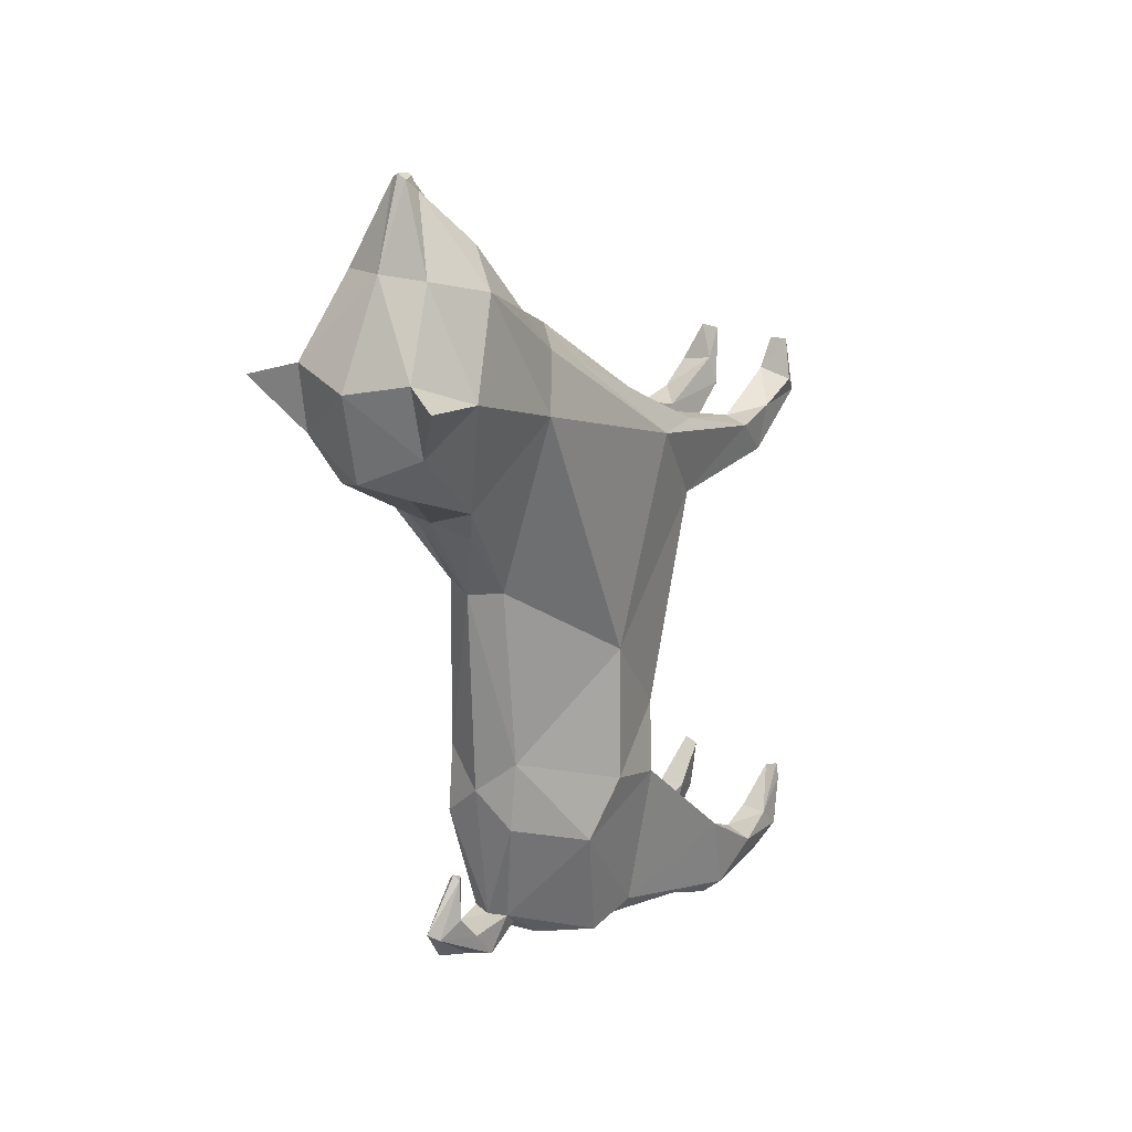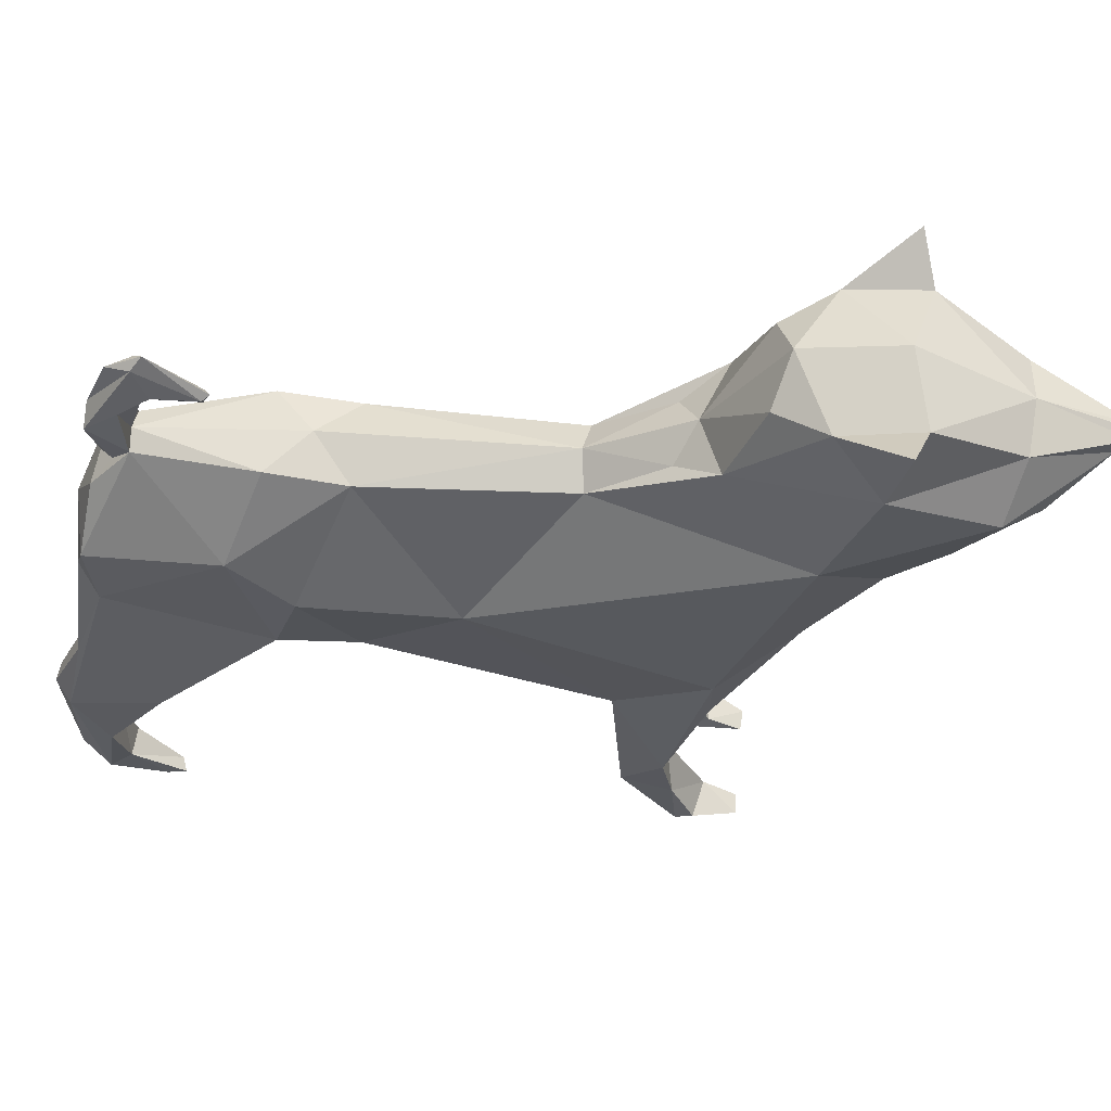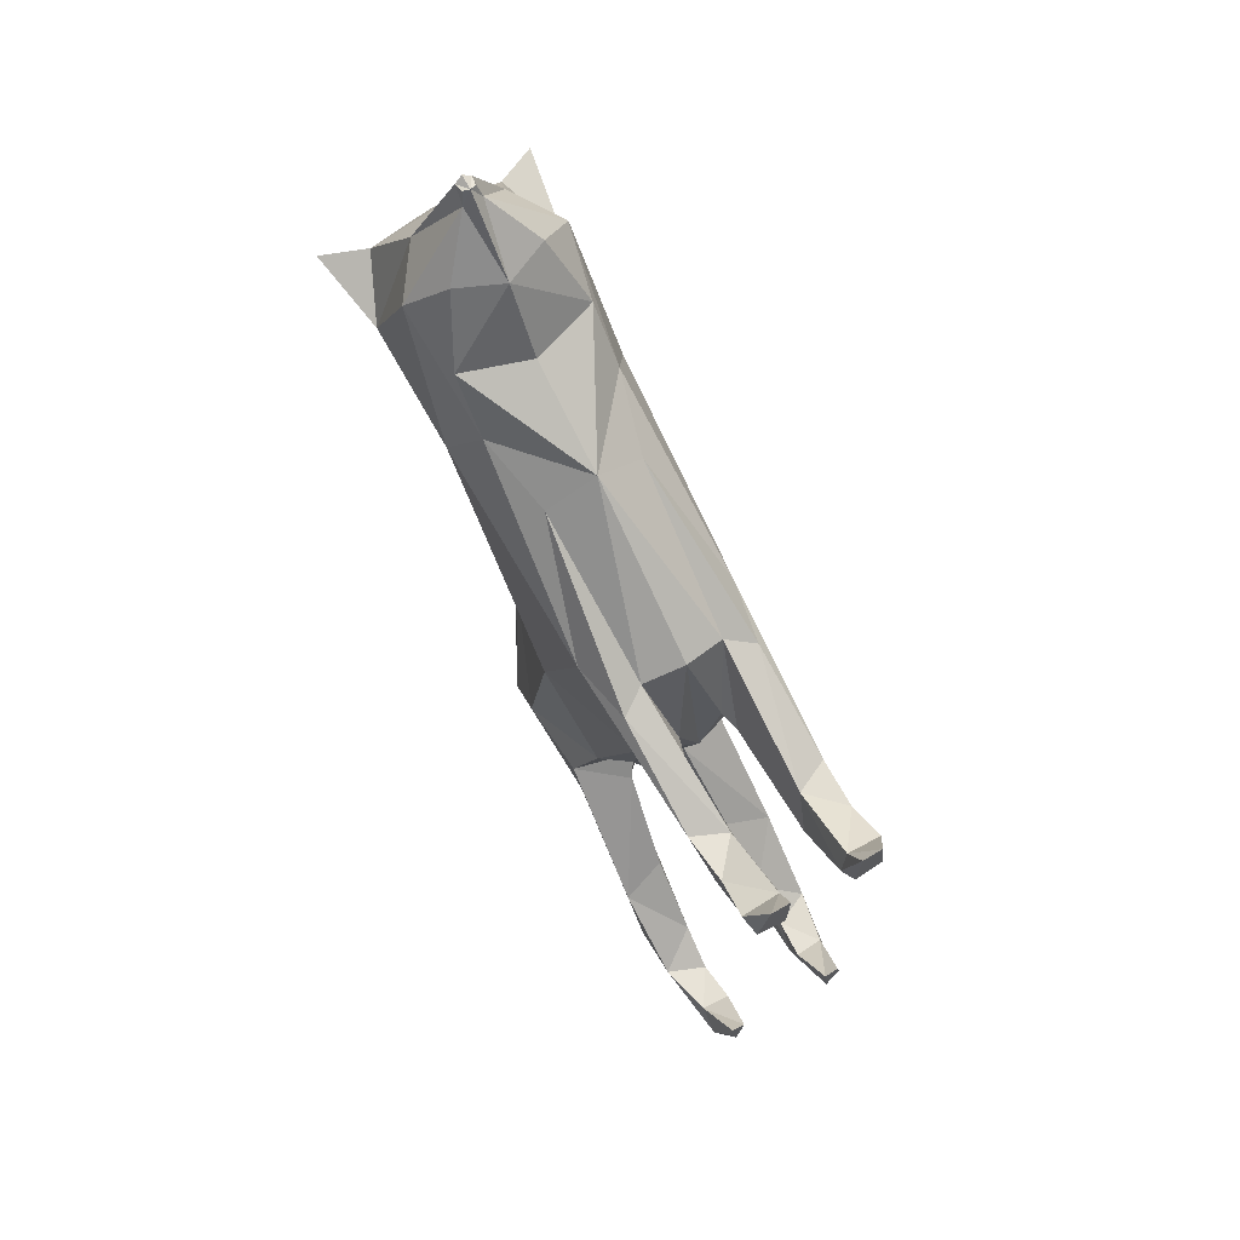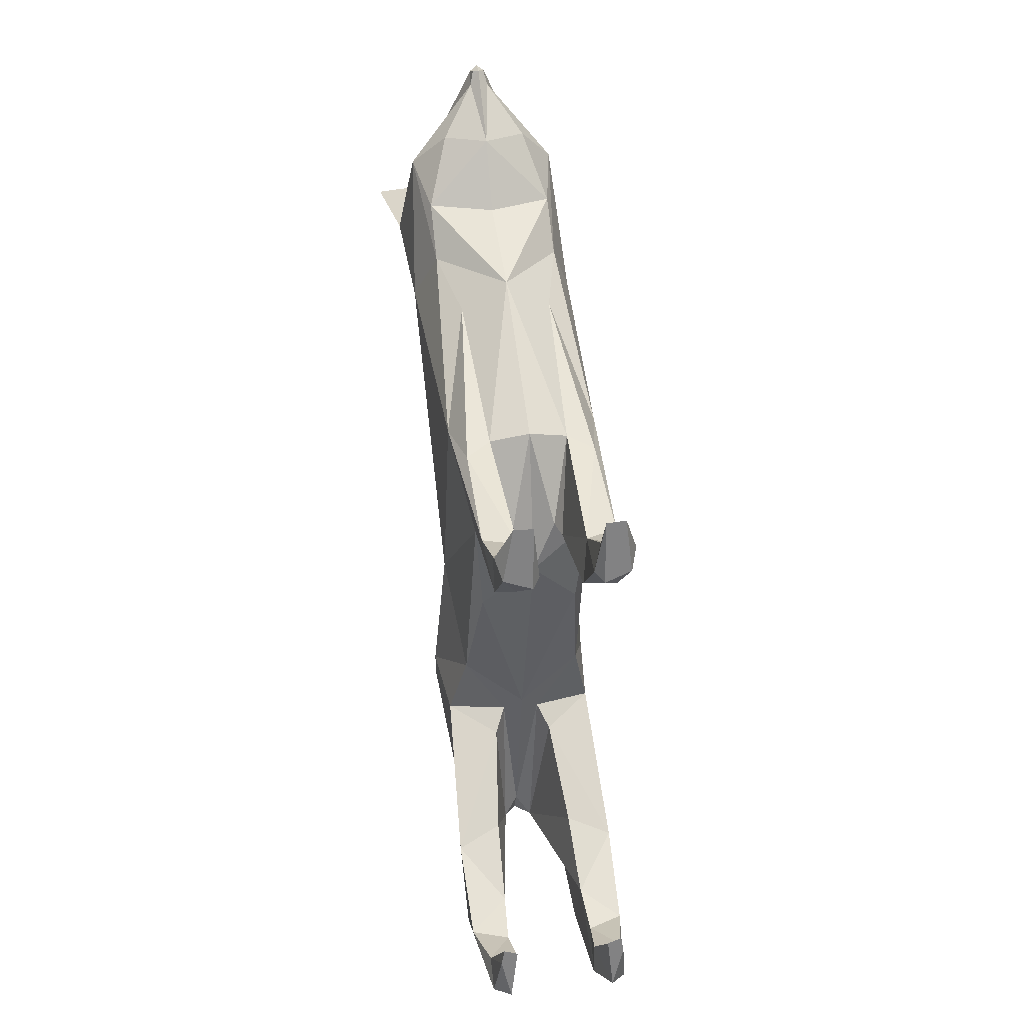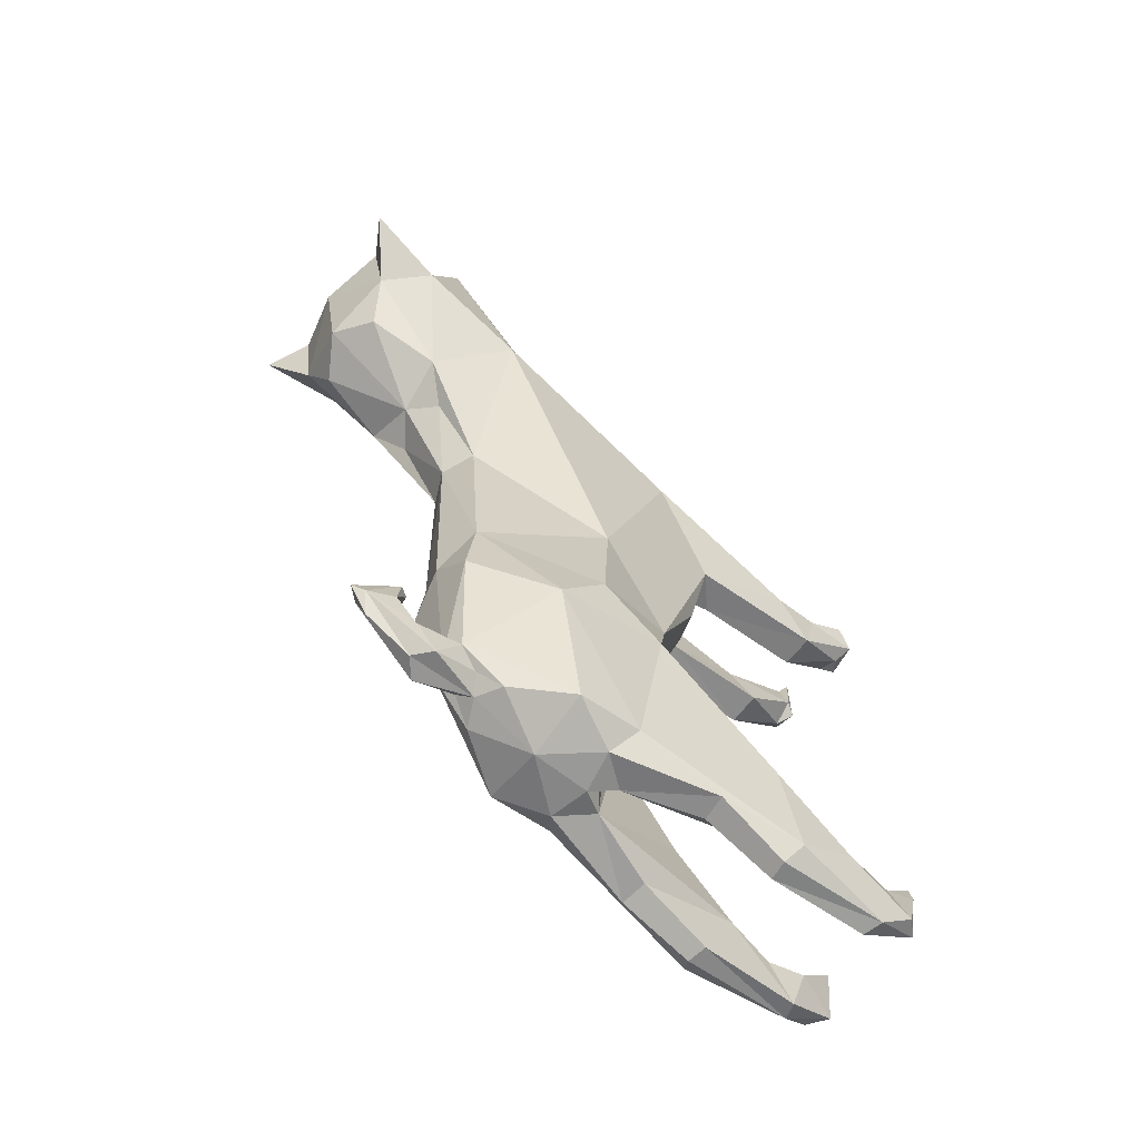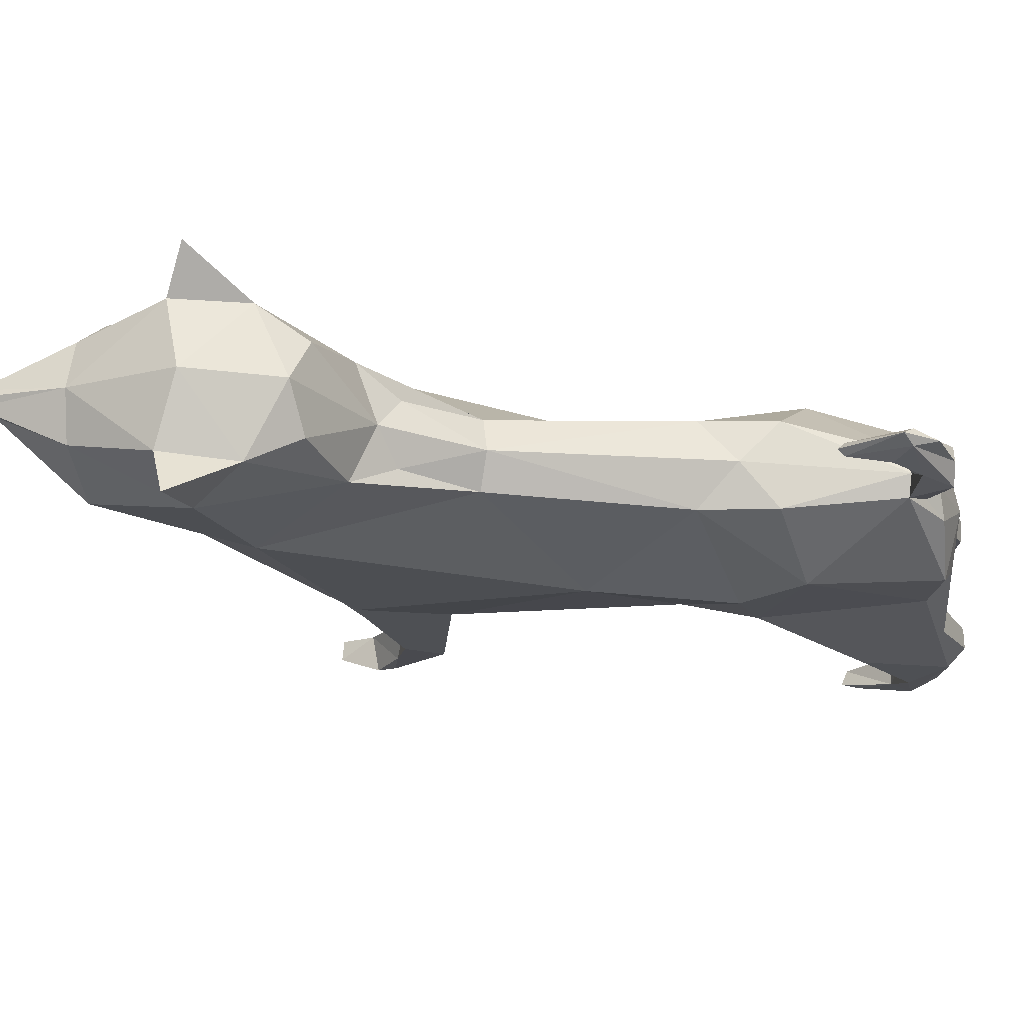
<metadata>
{"format":"obj","ext":"obj","renderer":"f3d","projection":"perspective","resolution":1024,"background":"white","views":[{"elev":21.3,"azim":-144.1,"up":"+Z"},{"elev":57.9,"azim":-84.1,"up":"+Y"},{"elev":70.1,"azim":-30.3,"up":"+Z"},{"elev":29.5,"azim":-9.3,"up":"+Z"},{"elev":-63.8,"azim":-127.5,"up":"+Z"},{"elev":71.4,"azim":91.9,"up":"+Y"}]}
</metadata>
<code>
o Cube_001_Cube.001
v 0.3127 1.43 0.1726
v 0.2586 1.117 -0.1962
v 0.1613 1.988 -0.4814
v 0.1964 1.557 1.408
v 0.1678 2.562 1.116
v 0.1239 2.168 0.836
v 0.1655 1.338 -1.184
v 0.1081 1.75 -1.088
v 0.06066 1.207 -1.174
v 0.1642 1.954 -0.1927
v 0.1666 0.7585 -0.8671
v 0.2613 1.272 -1.098
v 0.3418 0.386 -1.167
v 0.1904 0.2232 -1.333
v 0.3327 0.6097 -1.291
v 0.1781 0.4962 -1.086
v 0.264 0.6509 -1.352
v 0.1765 0.1616 -1.13
v 0.2012 0 -0.971
v 0.2697 2.025 1.727
v 0.3749 2.431 1.48
v 0.4329 2.761 1.537
v 0.2754 0.8765 1.024
v 0.1104 0.7198 0.6988
v 0.1429 0.3653 0.8837
v 0.1091 0.04813 0.918
v 0.2666 0.2254 0.9181
v 0.2793 0.06933 1.004
v 0.1368 0.06889 1.035
v 0.2017 0.0439 0.8597
v 0.142 0 0.8924
v 0.2497 0 0.9372
v 0.2091 0.9097 0.2737
v 0.3351 1.674 -0.6079
v 0.08276 1.919 -0.9377
v 0.07965 1.135 -0.4684
v 0.3599 1.975 1.321
v 0.3236 1.124 1.029
v 0.3596 1.492 -0.3833
v 0.2155 2.279 0.992
v 0.05945 1.841 -1.01
v 0.1333 1.982 0.5578
v 0.3273 1.202 -0.4776
v 0.2803 0.9304 -1.222
v 0.352 0.7094 -0.94
v 0.1704 0.916 -1.216
v 0.1906 0.3226 -1.166
v 0.1819 0.6374 -1.349
v 0.2945 0.1682 -1.133
v 0.296 0.06907 -1.227
v 0.2716 0 -1.018
v 0.2657 0.1949 -1.319
v 0.2593 0 -0.9486
v 0.228 0 -1.206
v 0.2637 2.665 1.587
v 0.2709 1.847 1.536
v 0.3205 2.277 1.852
v 0.03114 2.385 2.236
v 0.1822 2.463 1.906
v 0.1791 2.182 1.992
v 0.2478 0.8404 0.6804
v 0.2532 0.2671 0.7249
v 0.2803 0.4285 0.8779
v 0.1125 0.2668 0.731
v 0.2211 0 1.166
v 0.142 0 1.161
v 0.02471 2.345 2.244
v 0.03841 2.325 2.188
v 0.07288 2.015 -1.077
v 0.06325 2.101 -0.9551
v 0.05182 2.186 -0.8416
v 0.02446 2.158 -0.6826
v 0.1266 1.064 -0.5572
v 0.03122 2.3 -0.8932
v 0.2602 1.533 -1.124
v 0.2753 2.619 1.304
v 0.09007 0.8001 0.7106
v 0.1674 0.9464 1.056
v -0.3127 1.43 0.1726
v -0.2586 1.117 -0.1962
v -0.1613 1.988 -0.4814
v 0 2.258 0.9063
v 0 2.667 1.17
v -0.1964 1.557 1.408
v -0.1678 2.562 1.116
v -0.1239 2.168 0.836
v -0.1655 1.338 -1.184
v -0.1081 1.75 -1.088
v -0.06066 1.207 -1.174
v -0.1642 1.954 -0.1927
v -0.1666 0.7585 -0.8671
v -0.2613 1.272 -1.098
v -0.3418 0.386 -1.167
v -0.1904 0.2232 -1.333
v -0.3327 0.6097 -1.291
v -0.1781 0.4962 -1.086
v -0.264 0.6509 -1.352
v -0.1765 0.1616 -1.13
v -0.2012 0 -0.971
v -0.2697 2.025 1.727
v -0.3749 2.431 1.48
v 0 2.73 1.524
v 0 2.516 1.918
v 0 2.334 2.25
v -0.4329 2.761 1.537
v -0.2754 0.8765 1.024
v -0.1104 0.7198 0.6988
v -0.1429 0.3653 0.8837
v -0.1091 0.04813 0.918
v -0.2666 0.2254 0.9181
v -0.2849 0.06933 1.004
v -0.1368 0.06889 1.035
v -0.2017 0.0439 0.8597
v -0.142 0 0.8924
v -0.2615 0 0.9372
v 0 1.093 -0.404
v -0.2091 0.9097 0.2737
v -0.3351 1.674 -0.6079
v -0.08276 1.919 -0.9377
v -0.07965 1.135 -0.4684
v -0.3599 1.975 1.321
v 0 1.532 1.534
v -0.3236 1.124 1.029
v -0.3596 1.492 -0.3833
v 0 0.9172 1.095
v -0.2155 2.279 0.992
v 0 0.7968 0.4926
v 0 1.536 -1.184
v -0.05945 1.841 -1.01
v -0.1333 1.982 0.5578
v -0.3273 1.202 -0.4776
v -0.2803 0.9304 -1.222
v -0.352 0.7094 -0.94
v -0.1704 0.916 -1.216
v -0.1906 0.3226 -1.166
v -0.1819 0.6374 -1.349
v -0.2945 0.1682 -1.133
v -0.296 0.06907 -1.227
v -0.2716 0 -1.018
v -0.2657 0.1949 -1.319
v -0.2593 0 -0.9486
v -0.228 0 -1.206
v -0.2637 2.665 1.587
v 0 1.938 1.721
v -0.2709 1.847 1.536
v -0.3205 2.277 1.852
v 0 2.391 2.258
v -0.03114 2.385 2.236
v 0 2.101 1.991
v -0.1822 2.463 1.906
v -0.1791 2.182 1.992
v -0.2478 0.8404 0.6804
v -0.2532 0.2671 0.7249
v -0.2803 0.4285 0.8779
v -0.1125 0.2668 0.731
v -0.2211 0 1.166
v -0.142 0 1.161
v -0.02471 2.345 2.244
v -0.03841 2.325 2.188
v -0.07288 2.015 -1.077
v 0 2.27 -0.9872
v 0 2.344 -0.8559
v -0.06325 2.101 -0.9551
v 0 2.165 -0.6569
v 0 2.12 -0.6845
v 0 2.076 -1.072
v 0 1.944 -0.9429
v -0.05182 2.186 -0.8416
v -0.02446 2.158 -0.6826
v 0 2.16 -0.8704
v 0 1.306 -1.197
v -0.1266 1.064 -0.5572
v -0.03122 2.3 -0.8932
v -0.2602 1.533 -1.124
v -0.2753 2.619 1.304
v -0.09007 0.8001 0.7106
v -0.1674 0.9464 1.056
v 0 2.013 -0.3351
v 0 1.251 -1.097
v 0 1.8 -1.066
v 0 2.043 0.5397
f 181 42 10
f 43 12 34
f 35 8 41
f 37 42 40
f 6 181 82
f 38 56 4
f 39 1 2
f 9 7 44
f 11 9 16
f 43 45 12
f 48 46 17
f 12 15 44
f 16 46 48
f 102 55 76
f 21 57 37
f 103 55 102
f 55 59 21
f 59 58 68
f 22 21 76
f 22 76 55
f 78 25 23
f 38 63 61
f 24 77 61
f 5 40 82
f 63 62 61
f 178 181 10
f 61 2 1
f 10 42 1
f 75 8 35
f 37 1 42
f 6 42 181
f 103 147 58
f 37 56 38
f 23 63 38
f 34 12 75
f 21 37 40
f 40 76 21
f 5 76 40
f 6 40 42
f 8 128 180
f 167 178 3
f 167 3 35
f 39 34 10
f 12 44 7
f 15 52 17
f 16 14 47
f 17 46 44
f 48 17 52
f 18 47 14
f 102 76 83
f 21 59 57
f 162 164 72
f 78 24 25
f 25 63 23
f 69 74 70
f 74 72 71
f 72 165 71
f 72 164 165
f 180 41 8
f 167 35 70
f 74 71 70
f 70 170 167
f 6 82 40
f 37 38 1
f 5 83 76
f 9 44 46
f 17 44 15
f 9 46 16
f 3 178 10
f 10 34 3
f 3 34 35
f 75 35 34
f 61 1 38
f 56 37 57
f 12 7 75
f 9 11 73
f 16 48 14
f 55 103 59
f 62 24 61
f 24 62 64
f 78 77 24
f 25 27 63
f 35 41 69
f 71 170 70
f 165 170 71
f 35 69 70
f 181 90 130
f 118 92 131
f 119 129 88
f 121 126 130
f 86 82 181
f 123 84 145
f 80 79 124
f 89 132 87
f 91 96 89
f 131 92 133
f 136 97 134
f 92 132 95
f 96 136 134
f 102 175 143
f 101 121 146
f 103 102 143
f 143 101 150
f 150 159 148
f 105 175 101
f 105 143 175
f 177 106 108
f 123 152 154
f 107 152 176
f 82 126 85
f 154 152 153
f 178 90 181
f 152 79 80
f 90 79 130
f 174 119 88
f 121 130 79
f 86 181 130
f 103 150 148
f 121 123 145
f 106 123 154
f 118 174 92
f 101 126 121
f 126 101 175
f 85 126 175
f 86 130 126
f 88 180 128
f 167 81 178
f 167 119 81
f 124 79 90
f 92 87 132
f 95 97 140
f 96 135 94
f 97 132 134
f 136 140 97
f 98 94 135
f 102 83 175
f 101 146 150
f 162 173 169
f 177 108 107
f 108 106 154
f 160 163 173
f 173 168 169
f 169 168 165
f 169 165 164
f 180 88 129
f 167 163 119
f 173 163 168
f 163 167 170
f 86 126 82
f 121 79 123
f 85 175 83
f 89 134 132
f 97 95 132
f 89 96 134
f 81 90 178
f 90 81 118
f 81 119 118
f 174 118 119
f 152 123 79
f 145 146 121
f 92 174 87
f 89 172 91
f 96 94 136
f 143 150 103
f 153 152 107
f 107 155 153
f 177 107 176
f 108 154 110
f 119 160 129
f 168 163 170
f 165 168 170
f 119 163 160
f 39 43 34
f 43 39 2
f 83 5 82
f 59 103 58
f 1 39 10
f 74 162 72
f 124 118 131
f 131 80 124
f 83 82 85
f 147 103 148
f 118 124 90
f 164 162 169
f 2 36 43
f 9 36 179
f 36 116 179
f 171 9 179
f 7 128 75
f 62 63 27
f 122 78 4
f 61 77 127
f 73 43 36
f 52 15 50
f 47 18 49
f 14 48 52
f 15 45 13
f 54 50 51
f 19 53 49
f 19 49 18
f 104 149 68
f 57 60 20
f 55 21 22
f 64 25 24
f 65 32 28
f 27 25 29
f 29 28 27
f 66 32 65
f 116 36 2
f 116 2 33
f 61 127 33
f 122 4 56
f 4 23 38
f 144 122 20
f 125 127 77
f 7 9 171
f 36 9 73
f 127 116 33
f 11 45 73
f 16 45 11
f 13 16 47
f 14 54 18
f 50 54 52
f 49 51 50
f 19 18 54
f 19 51 53
f 144 20 149
f 59 68 57
f 68 60 57
f 20 60 149
f 29 25 26
f 32 30 62
f 26 31 66
f 32 31 30
f 29 65 28
f 162 74 161
f 4 78 23
f 20 122 56
f 122 125 78
f 125 77 78
f 45 43 73
f 45 16 13
f 13 49 50
f 49 13 47
f 49 53 51
f 14 52 54
f 19 54 51
f 20 56 57
f 60 68 149
f 75 128 8
f 61 33 2
f 7 171 128
f 15 12 45
f 13 50 15
f 64 26 25
f 29 66 65
f 28 32 27
f 30 64 62
f 64 30 26
f 66 31 32
f 30 31 26
f 26 66 29
f 69 180 166
f 166 161 74
f 69 166 74
f 41 180 69
f 80 131 120
f 89 179 120
f 120 179 116
f 171 179 89
f 87 174 128
f 110 154 153
f 122 84 177
f 152 127 176
f 172 120 131
f 140 138 95
f 135 137 98
f 94 140 136
f 95 93 133
f 142 139 138
f 99 137 141
f 99 98 137
f 104 159 149
f 146 100 151
f 143 105 101
f 155 107 108
f 156 111 115
f 110 112 108
f 112 110 111
f 157 156 115
f 116 80 120
f 116 117 80
f 152 117 127
f 122 145 84
f 84 123 106
f 144 100 122
f 125 176 127
f 87 171 89
f 120 172 89
f 127 117 116
f 91 172 133
f 96 91 133
f 93 135 96
f 94 98 142
f 138 140 142
f 137 138 139
f 99 142 98
f 99 141 139
f 144 149 100
f 150 146 159
f 159 146 151
f 100 149 151
f 112 109 108
f 115 153 113
f 109 157 114
f 115 113 114
f 112 111 156
f 162 161 173
f 84 106 177
f 100 145 122
f 122 177 125
f 125 177 176
f 133 172 131
f 133 93 96
f 93 138 137
f 137 135 93
f 137 139 141
f 94 142 140
f 99 139 142
f 100 146 145
f 151 149 159
f 174 88 128
f 152 80 117
f 87 128 171
f 95 133 92
f 93 95 138
f 155 108 109
f 112 156 157
f 111 110 115
f 113 153 155
f 155 109 113
f 157 115 114
f 113 109 114
f 109 112 157
f 160 166 180
f 166 173 161
f 160 173 166
f 129 160 180
f 32 62 27
f 115 110 153
f 58 147 104
f 58 67 68
f 67 104 68
f 104 67 58
f 148 104 147
f 148 159 158
f 158 159 104
f 104 148 158

</code>
